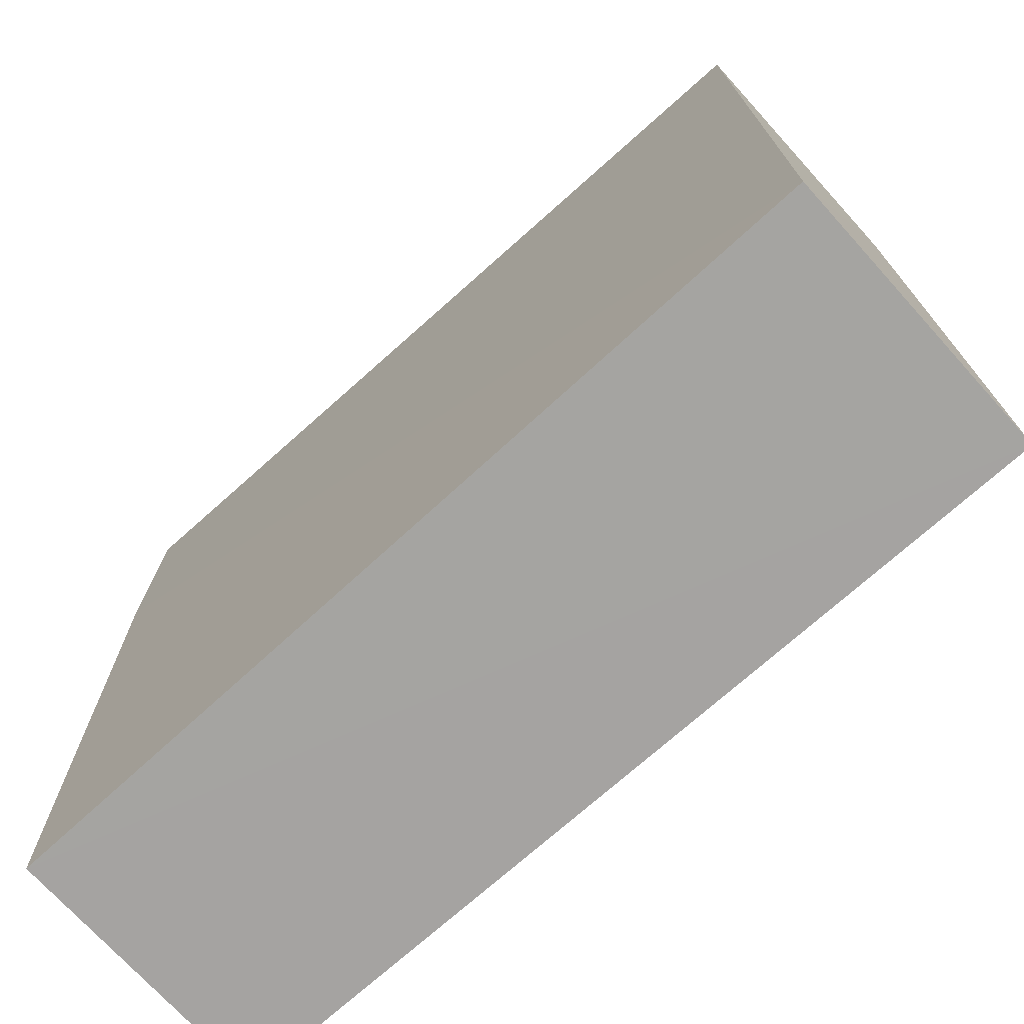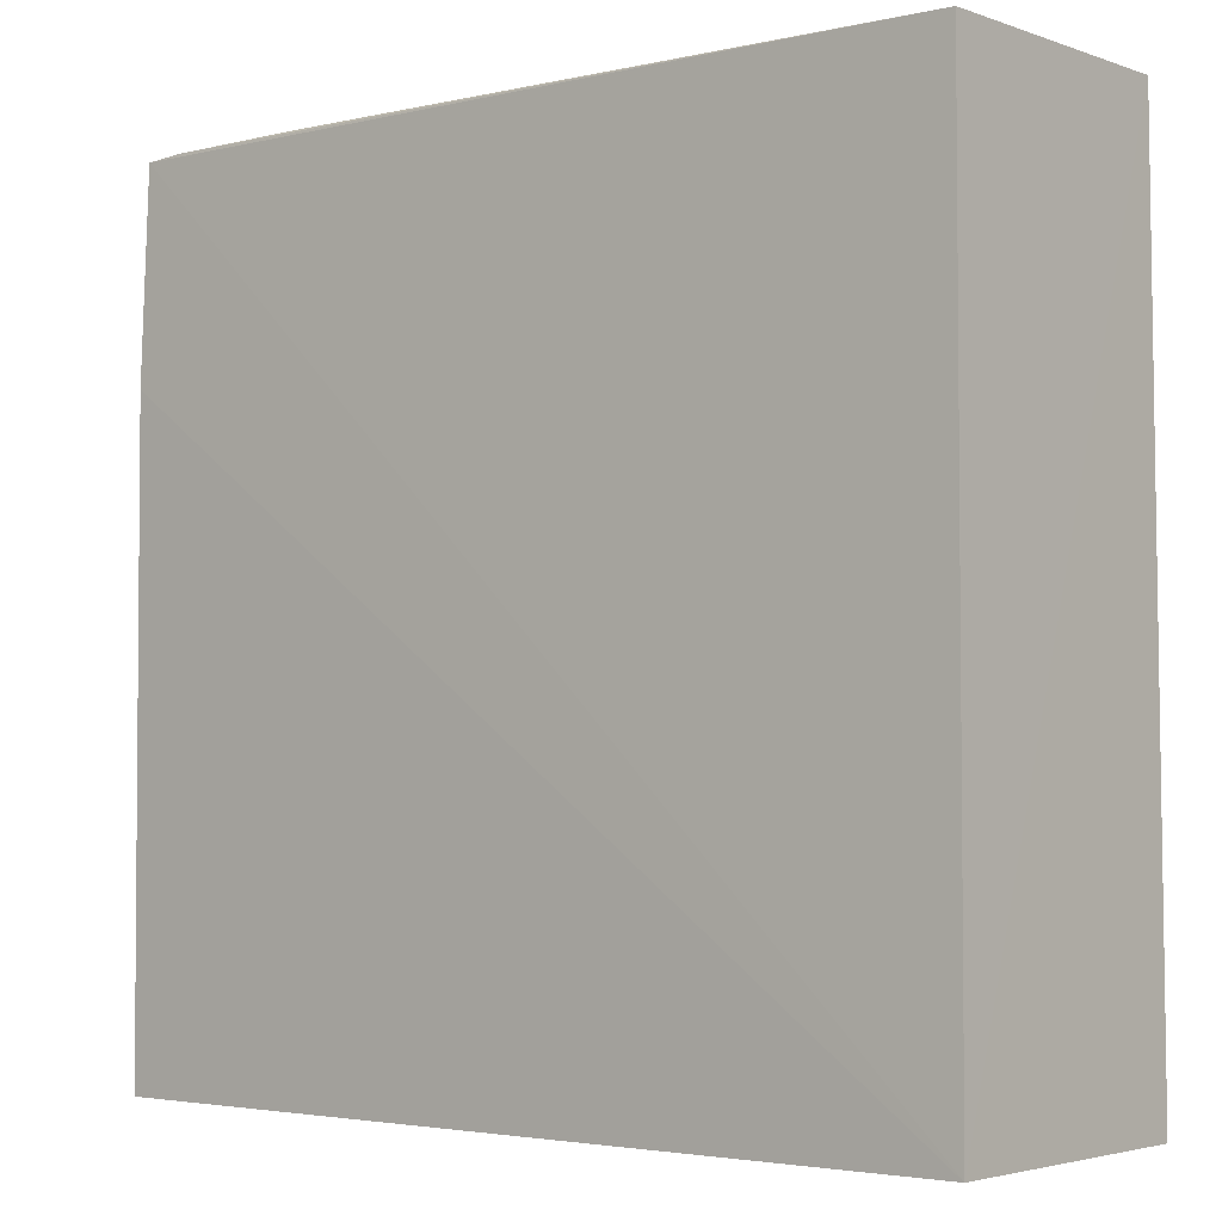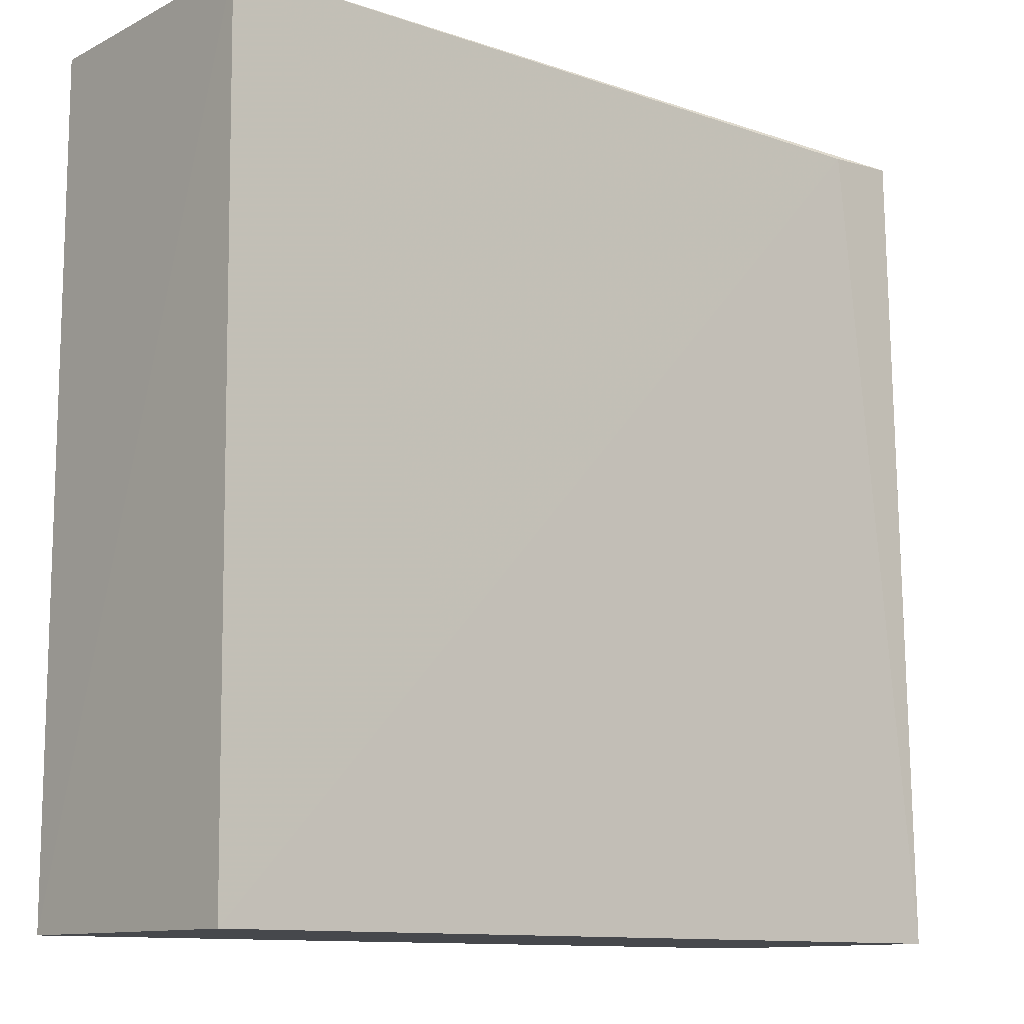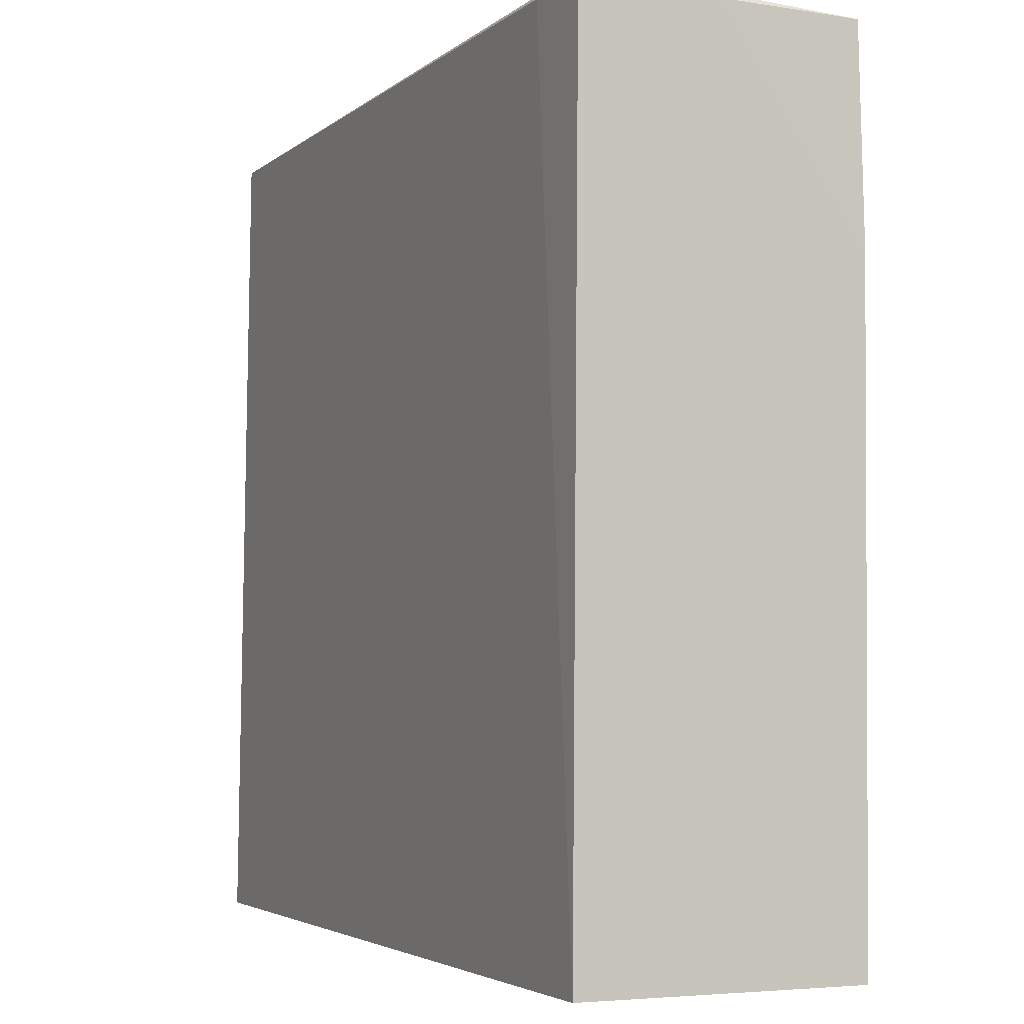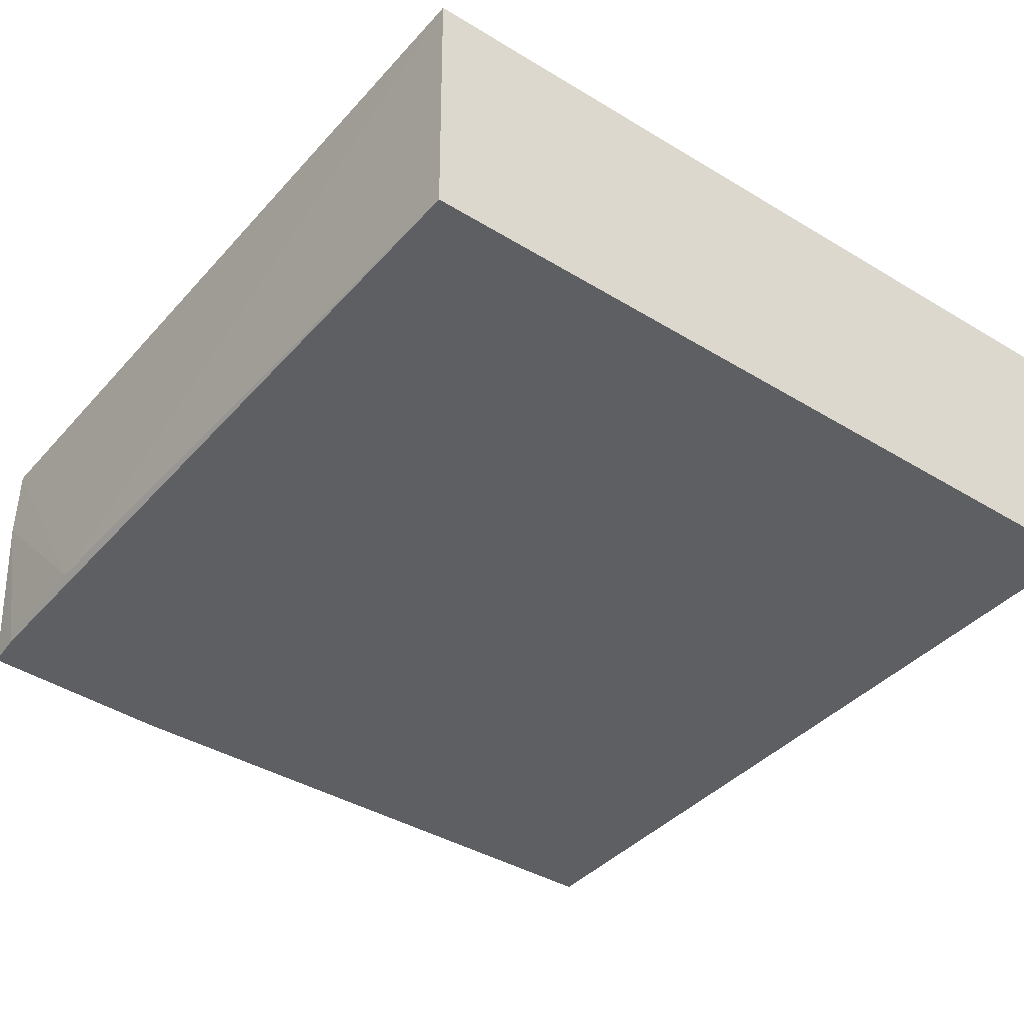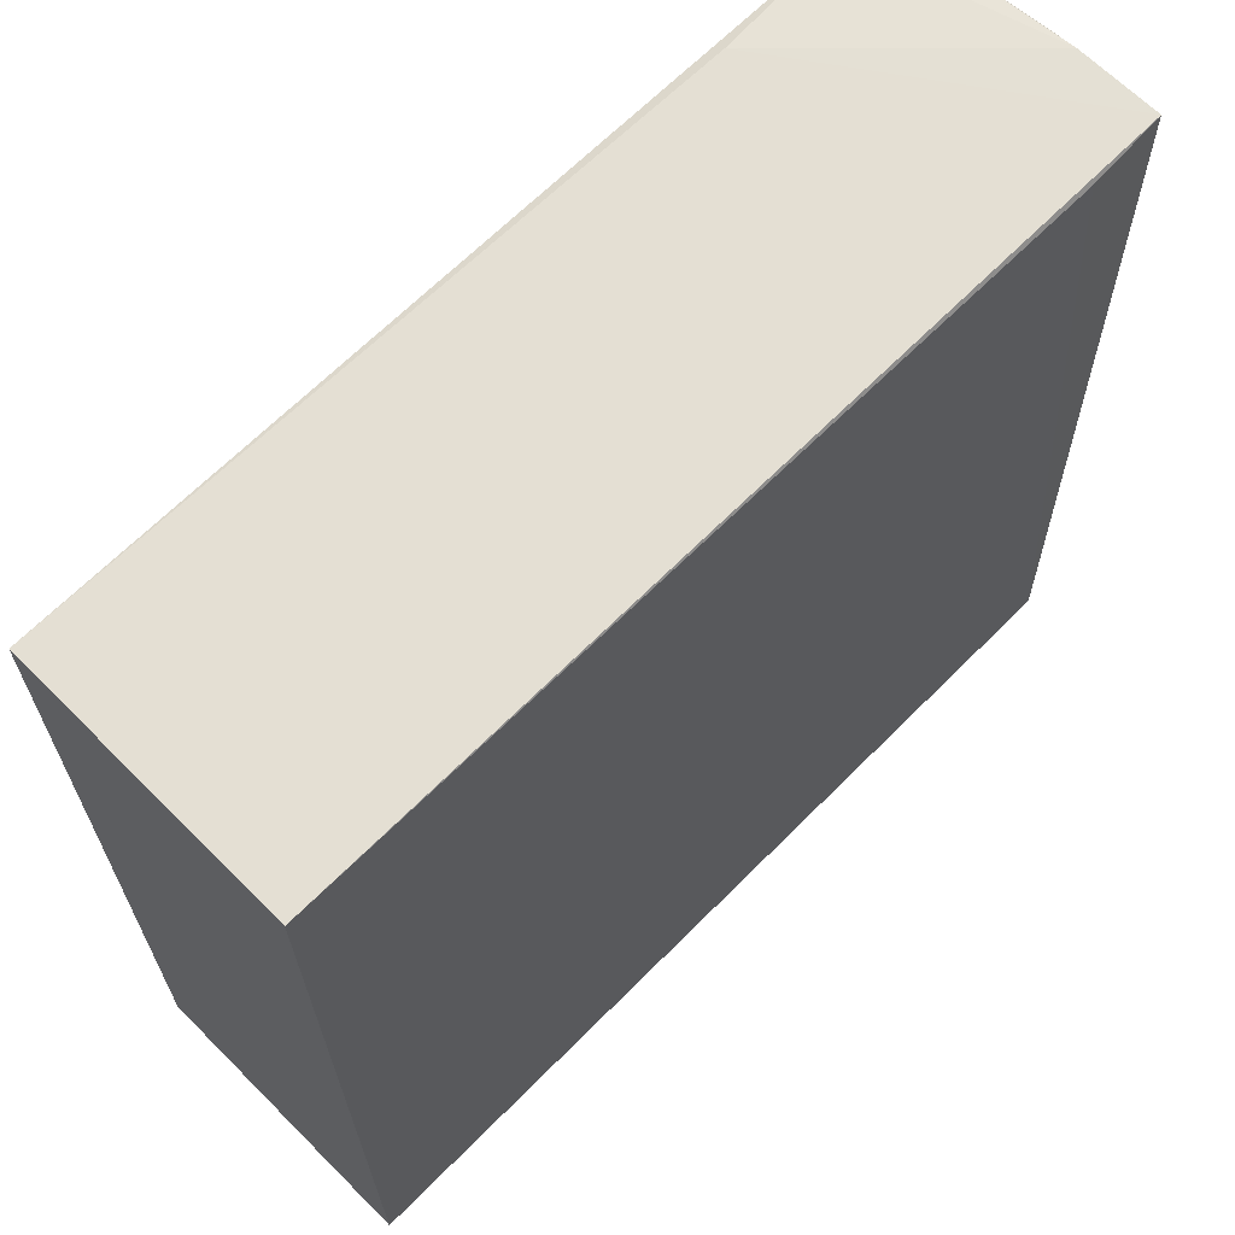
<metadata>
{"format":"obj","ext":"obj","renderer":"f3d","projection":"perspective","resolution":1024,"background":"white","views":[{"elev":-73.2,"azim":42.1,"up":"+Z"},{"elev":-3.5,"azim":39.6,"up":"+Z"},{"elev":-11.4,"azim":139.5,"up":"+Z"},{"elev":-3.4,"azim":-113.9,"up":"+Z"},{"elev":-40.4,"azim":53.1,"up":"+Y"},{"elev":65.7,"azim":135.1,"up":"+Z"}]}
</metadata>
<code>
v 0.003007 0.03163 0.2704
v 0.002895 -0.03281 0.2697
v 0.002997 0.03428 0.07638
v -0.2001 0.03277 0.07648
v -0.1986 0.01128 0.2728
v 0.003043 -0.03297 0.07642
v -0.1807 0.03121 0.2717
v -0.1562 -0.0314 0.2723
v -0.2004 -0.03163 0.07636
v -0.1985 0.03051 0.2729
v -0.1961 -0.03386 0.271
v -0.1989 -0.001003 0.2709
v -0.1985 -0.03361 0.2233
v -0.1869 -0.03368 0.2716
f 6 1 2
f 6 3 1
f 7 1 3
f 7 3 4
f 8 2 1
f 9 4 3
f 9 3 6
f 10 1 7
f 10 8 1
f 10 5 8
f 10 7 4
f 11 6 2
f 12 4 9
f 12 10 4
f 12 5 10
f 12 11 5
f 13 9 6
f 13 6 11
f 13 12 9
f 13 11 12
f 14 11 2
f 14 2 8
f 14 8 5
f 14 5 11

</code>
